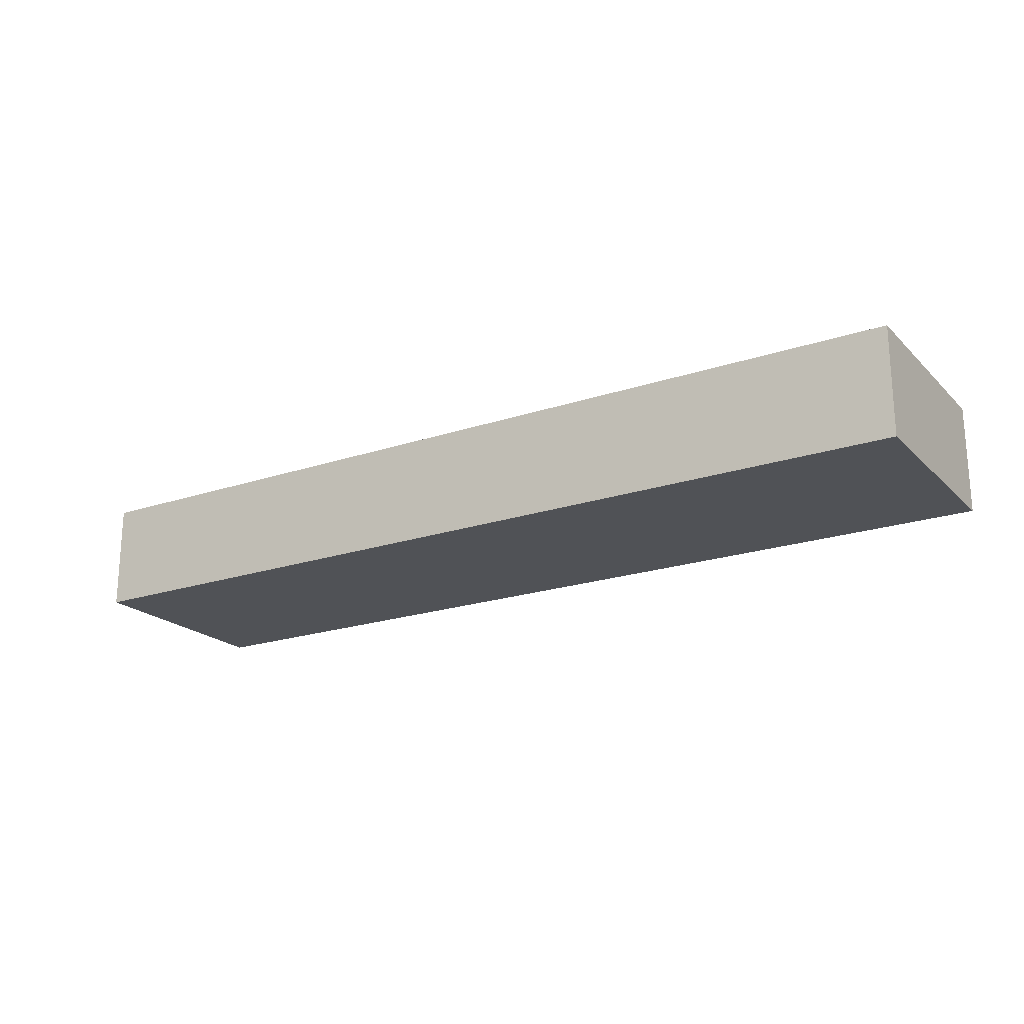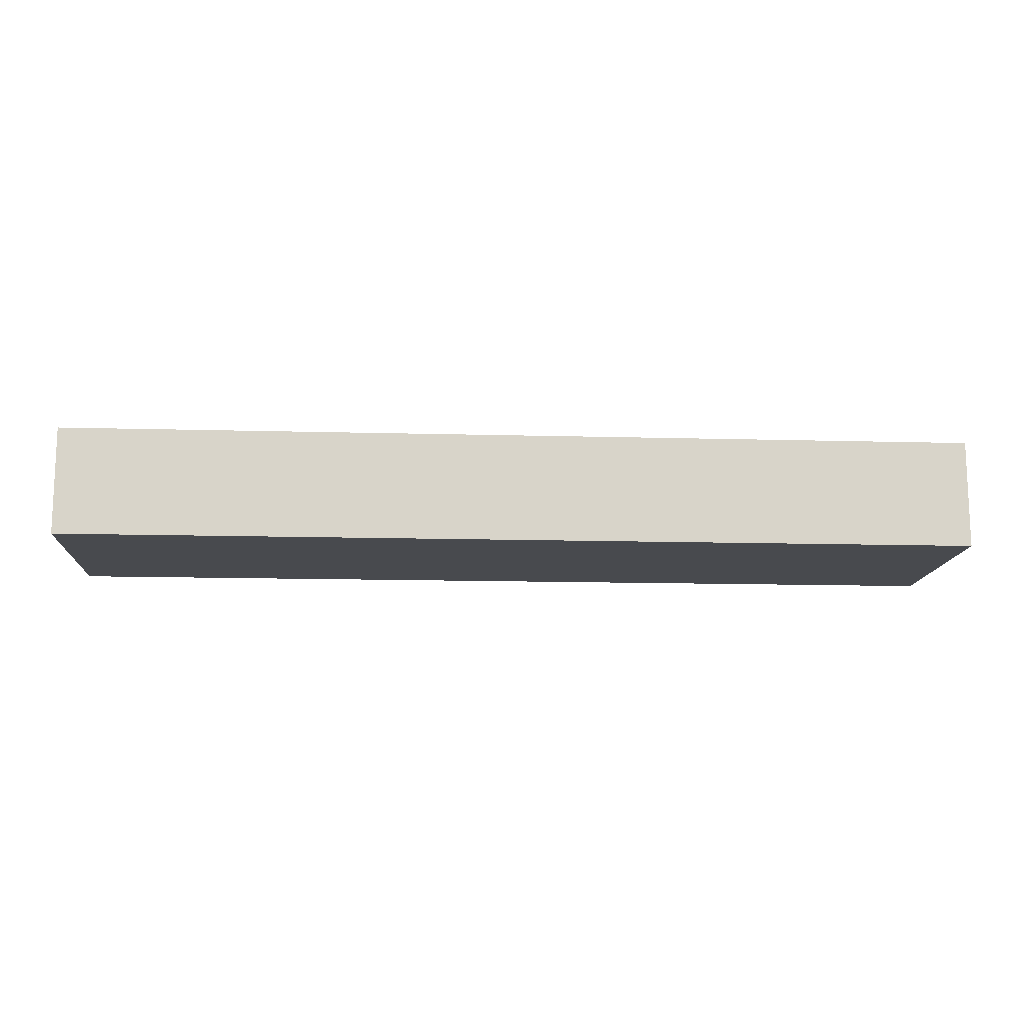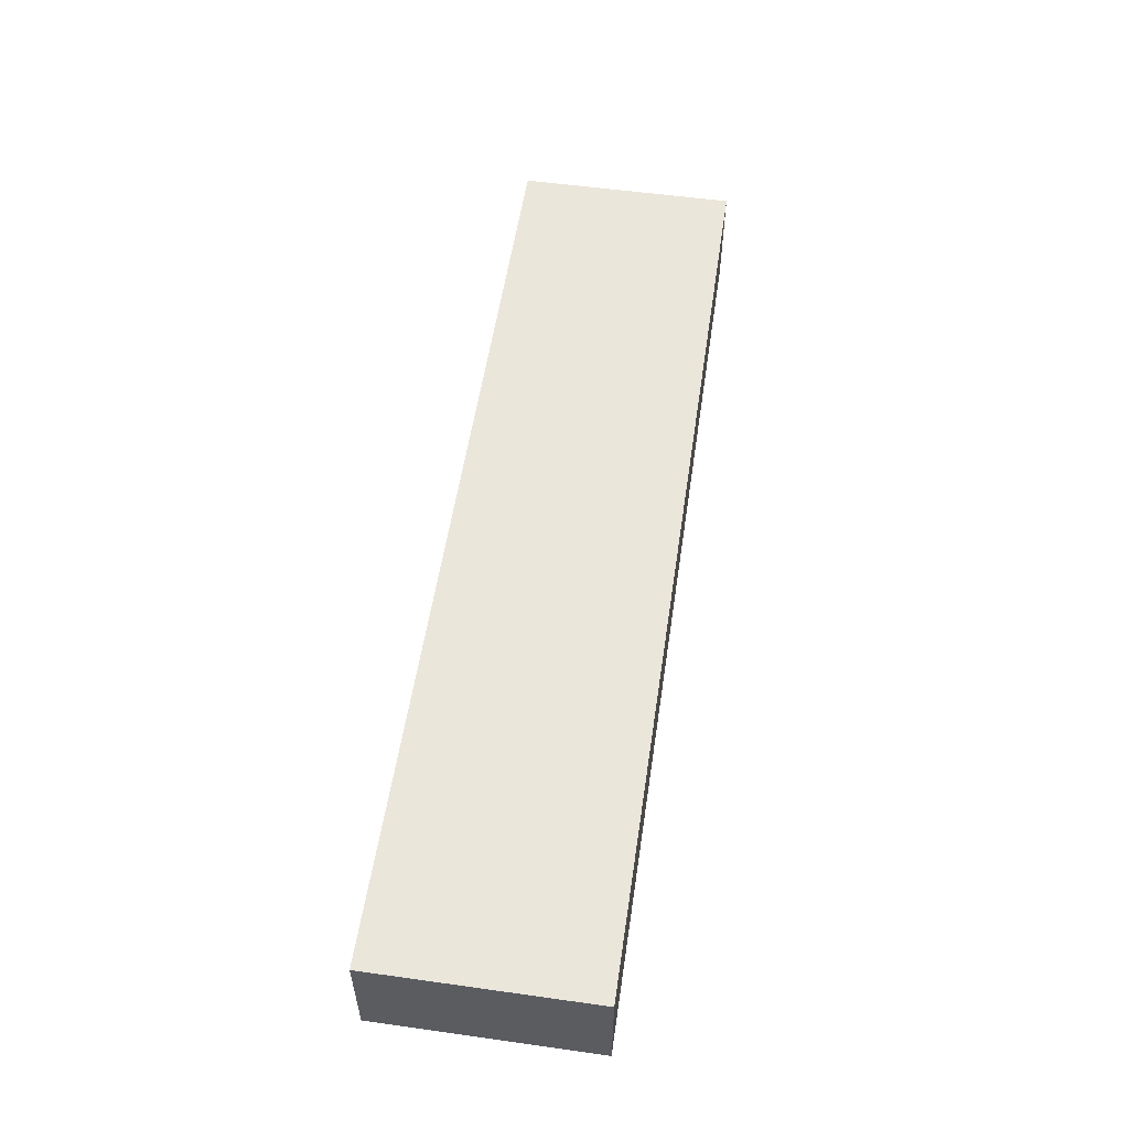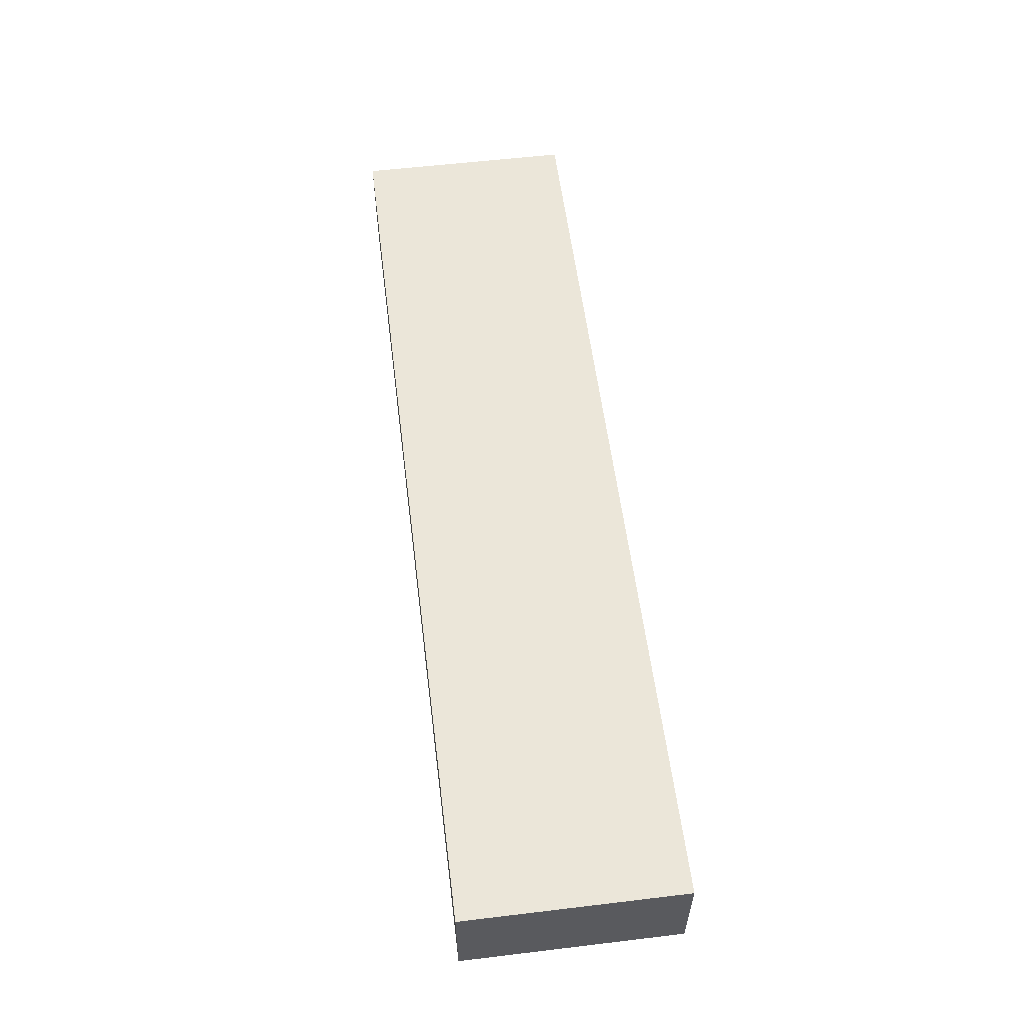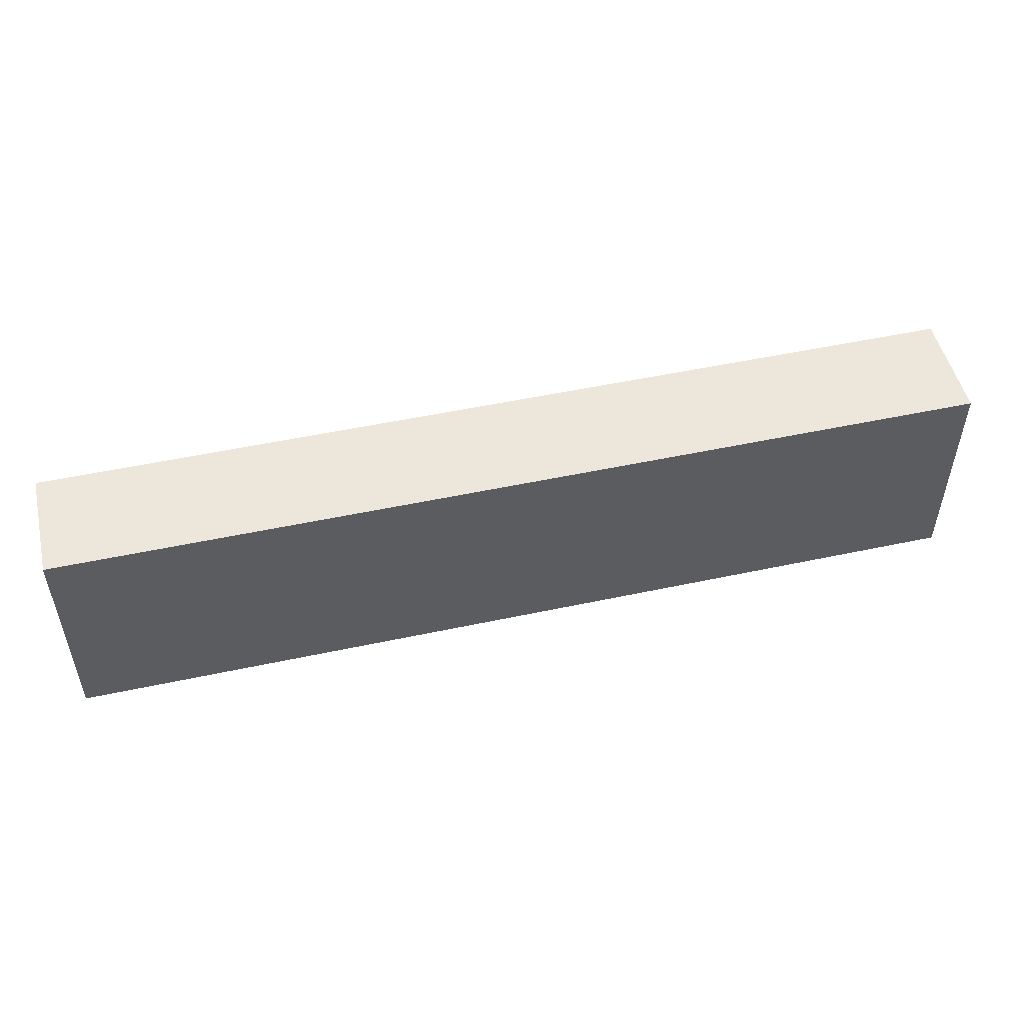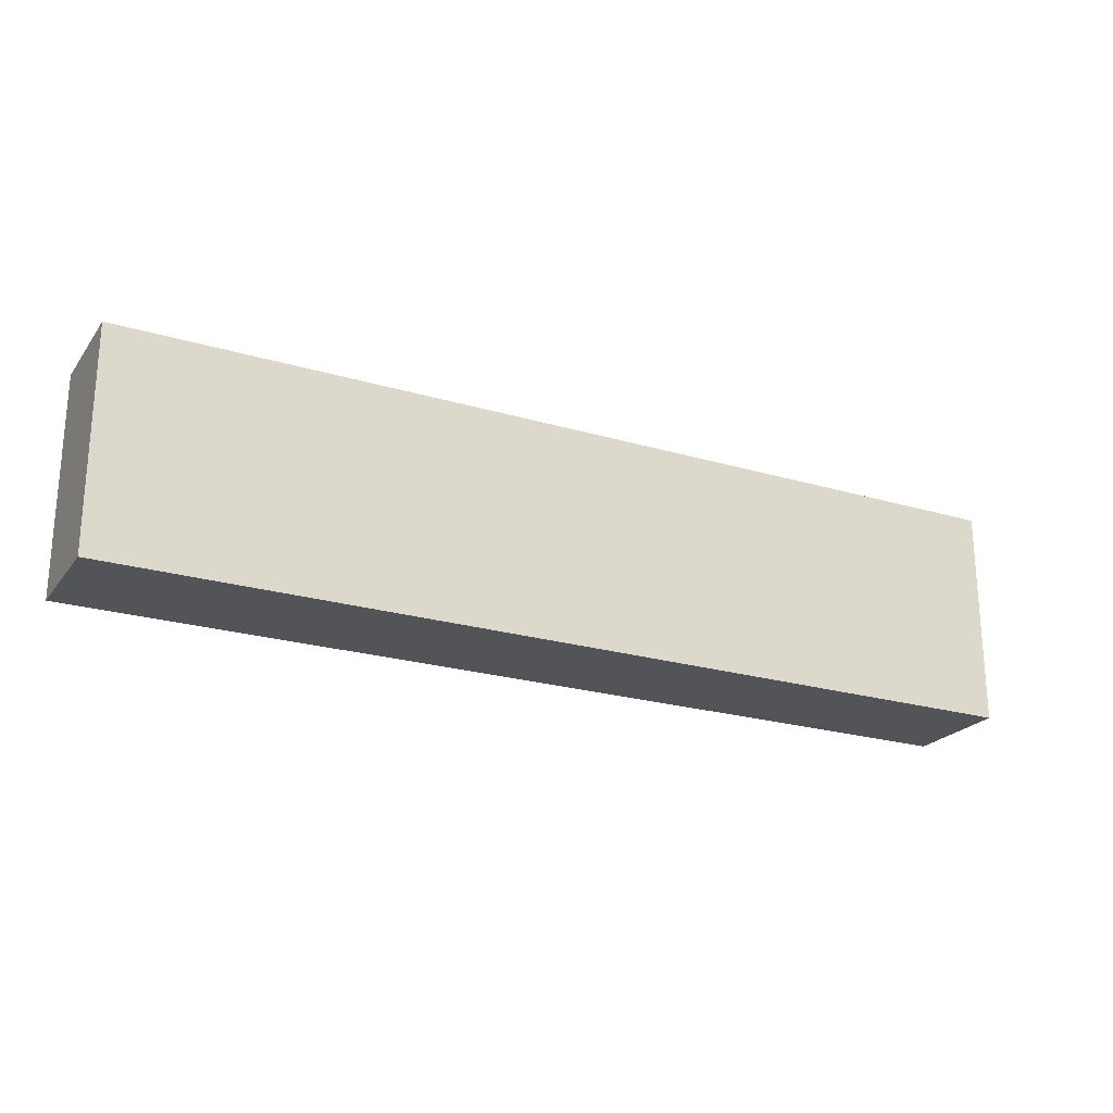
<metadata>
{"format":"obj","ext":"obj","renderer":"f3d","projection":"perspective","resolution":1024,"background":"white","views":[{"elev":-20.6,"azim":-148.6,"up":"+Z"},{"elev":-13.3,"azim":176.4,"up":"+Z"},{"elev":55.0,"azim":-81.6,"up":"+Z"},{"elev":57.2,"azim":-97.1,"up":"+Z"},{"elev":50.8,"azim":-13.2,"up":"+Y"},{"elev":-22.8,"azim":-27.0,"up":"+Y"}]}
</metadata>
<code>
o 333573
v -4.416 4.9 8.271
v -2.716 4.9 8.271
v -2.716 5.3 8.271
v -4.416 5.3 8.271
v -4.416 4.9 8.071
v -4.416 5.3 8.071
v -2.716 5.3 8.071
v -2.716 4.9 8.071
f 4 1 2
f 2 3 4
f 7 8 6
f 5 6 8
f 2 1 8
f 5 8 1
f 4 3 7
f 7 6 4
f 5 1 4
f 4 6 5
f 2 8 7
f 7 3 2

</code>
